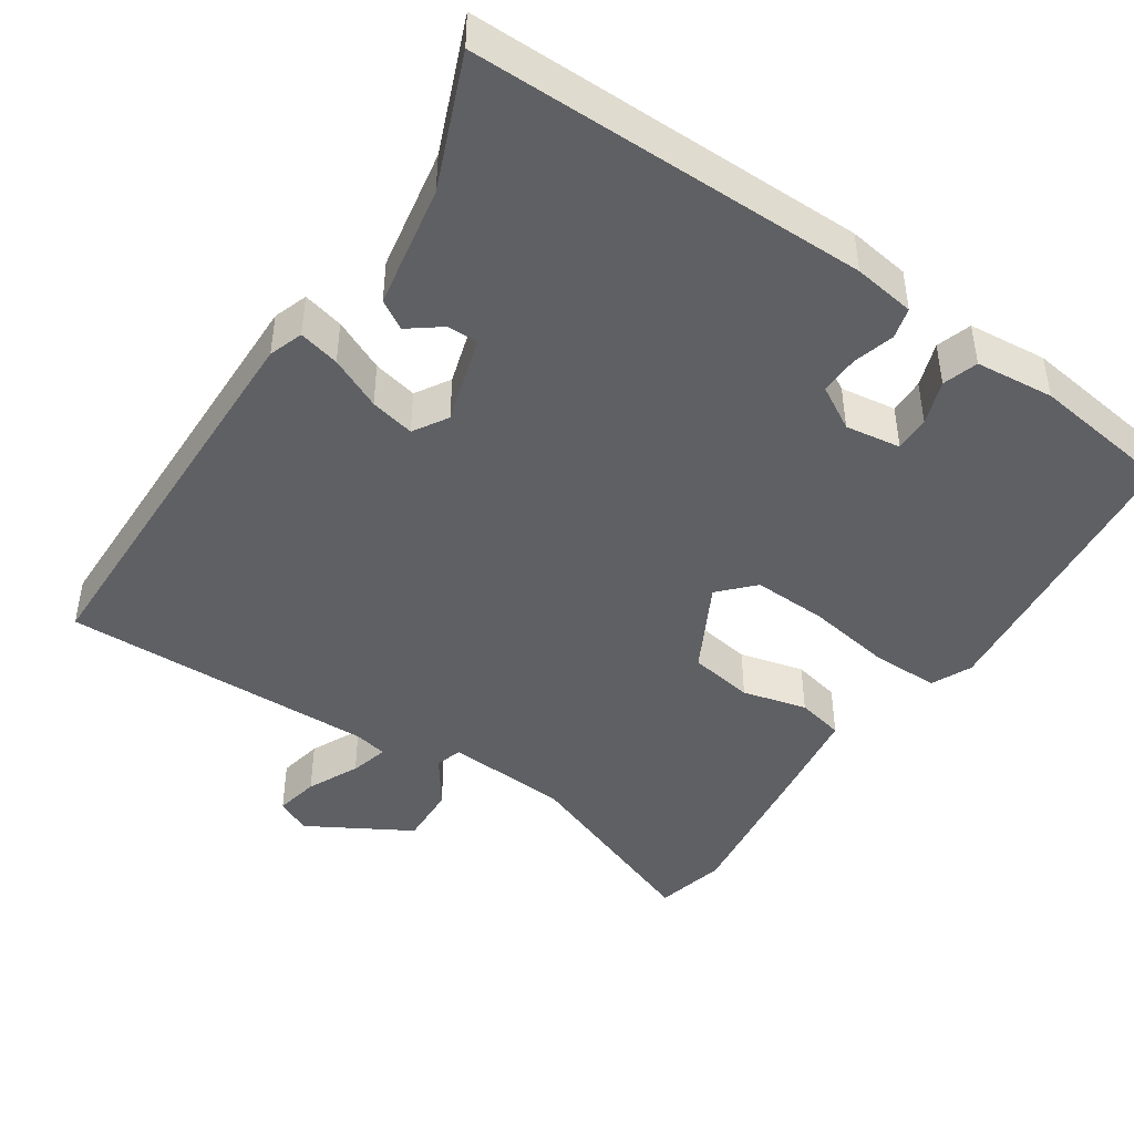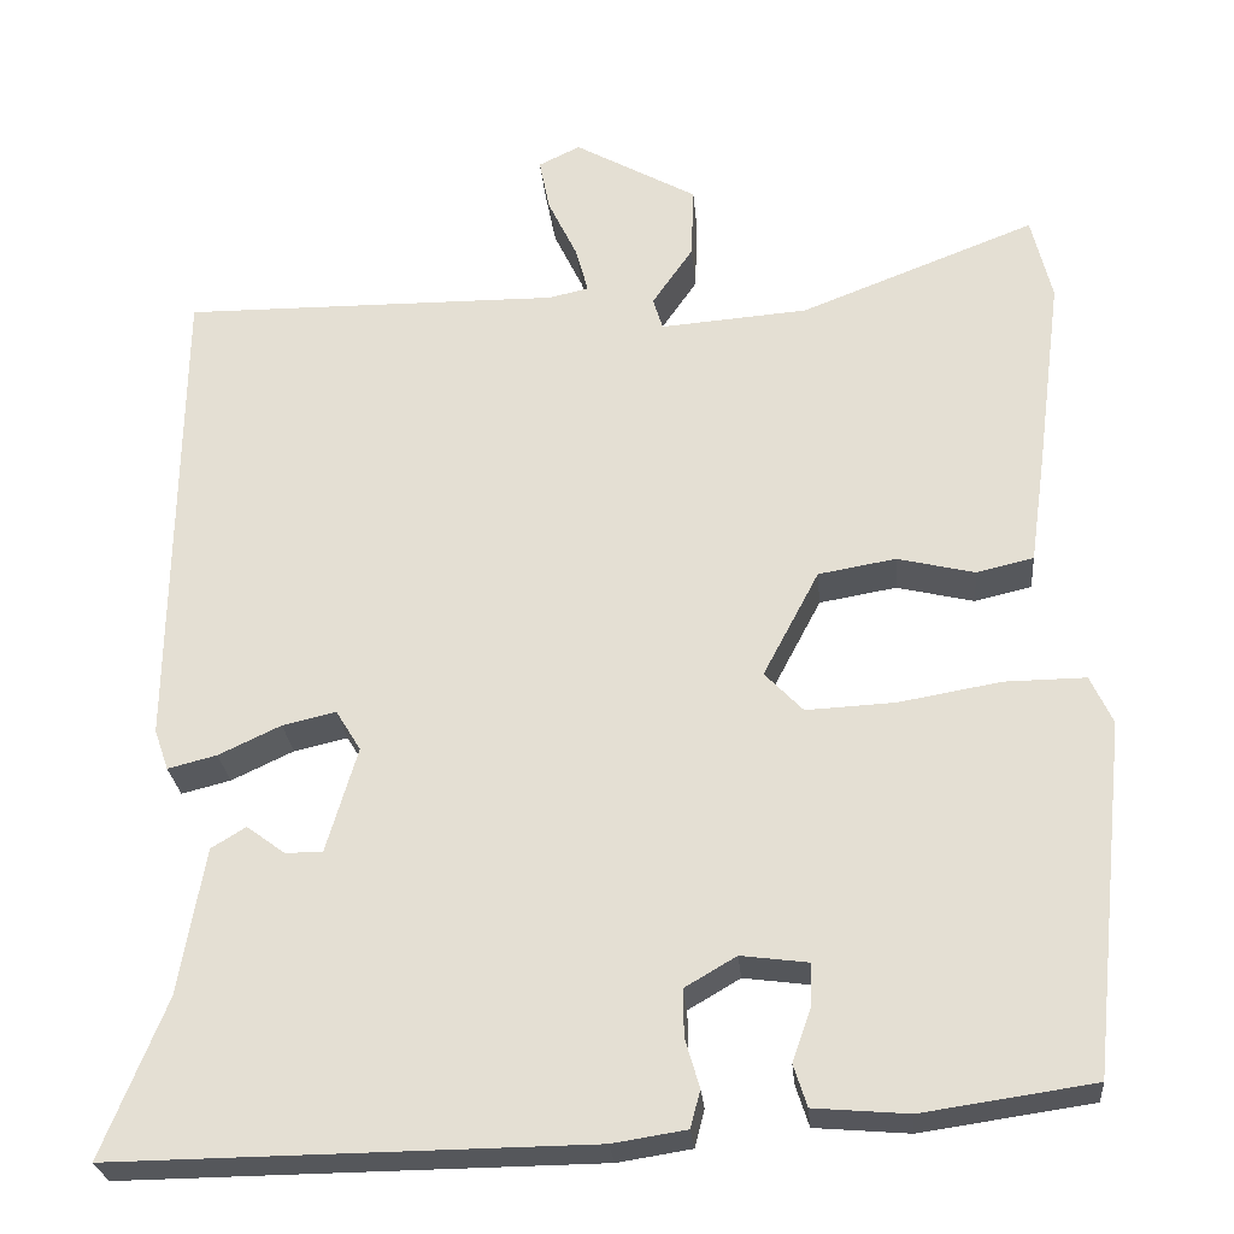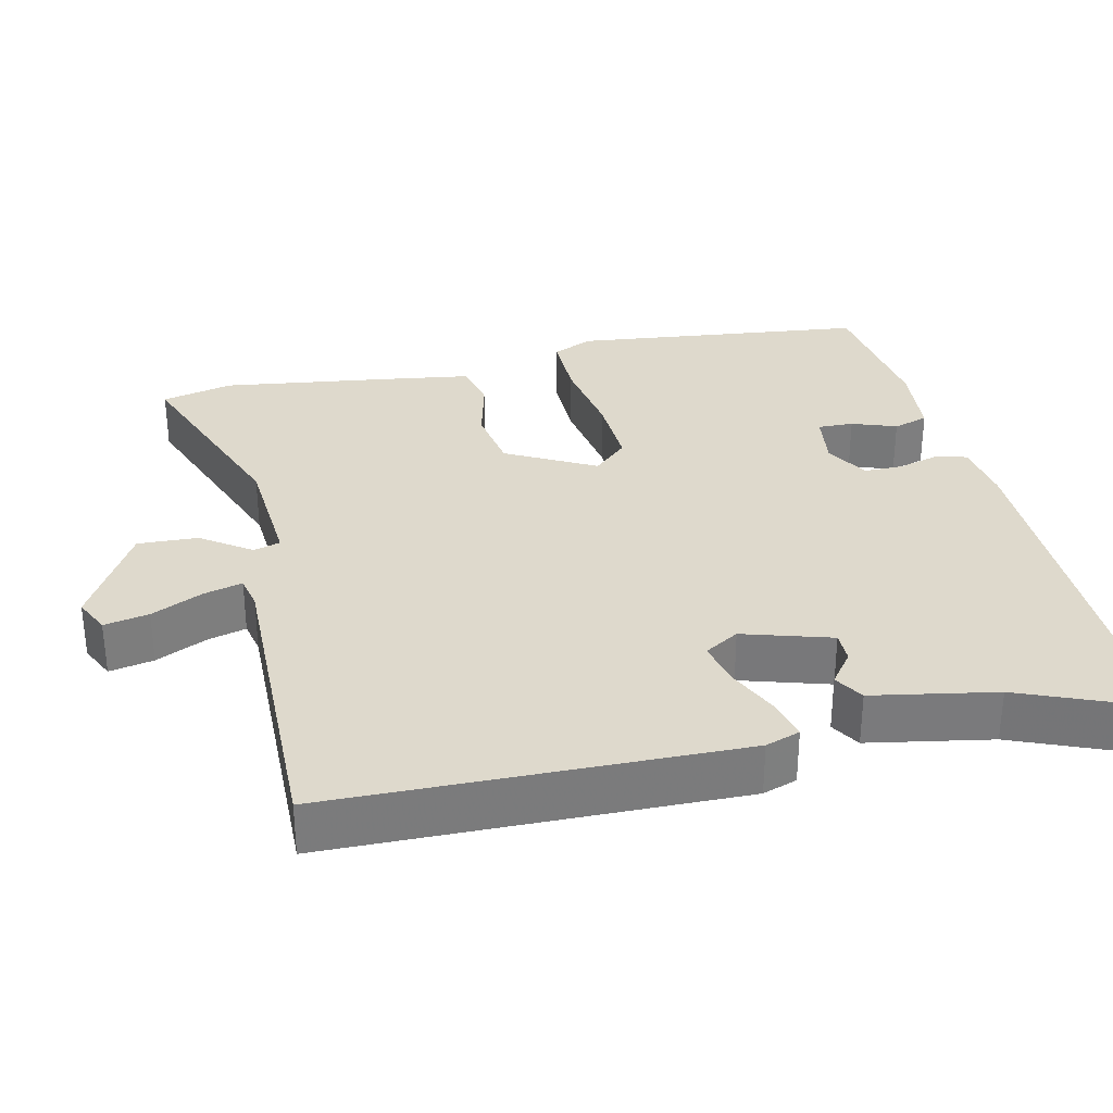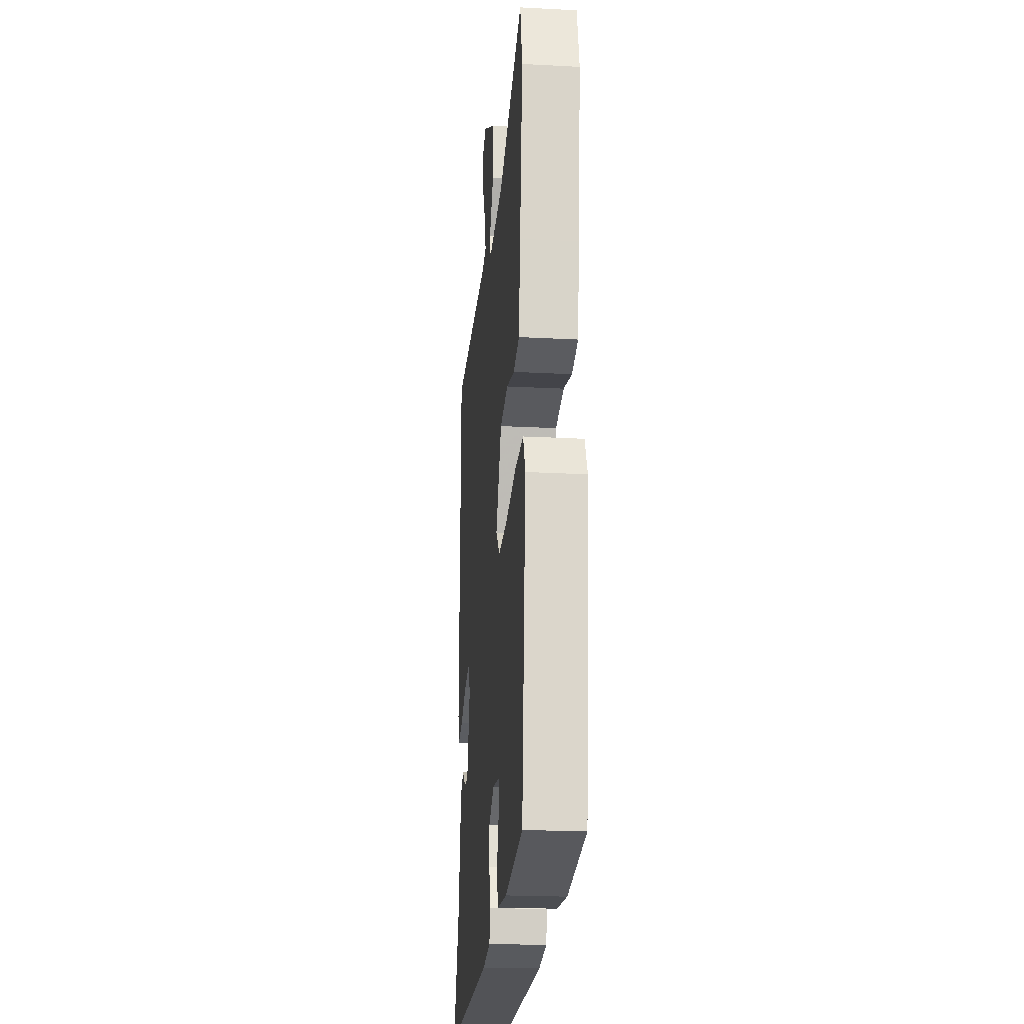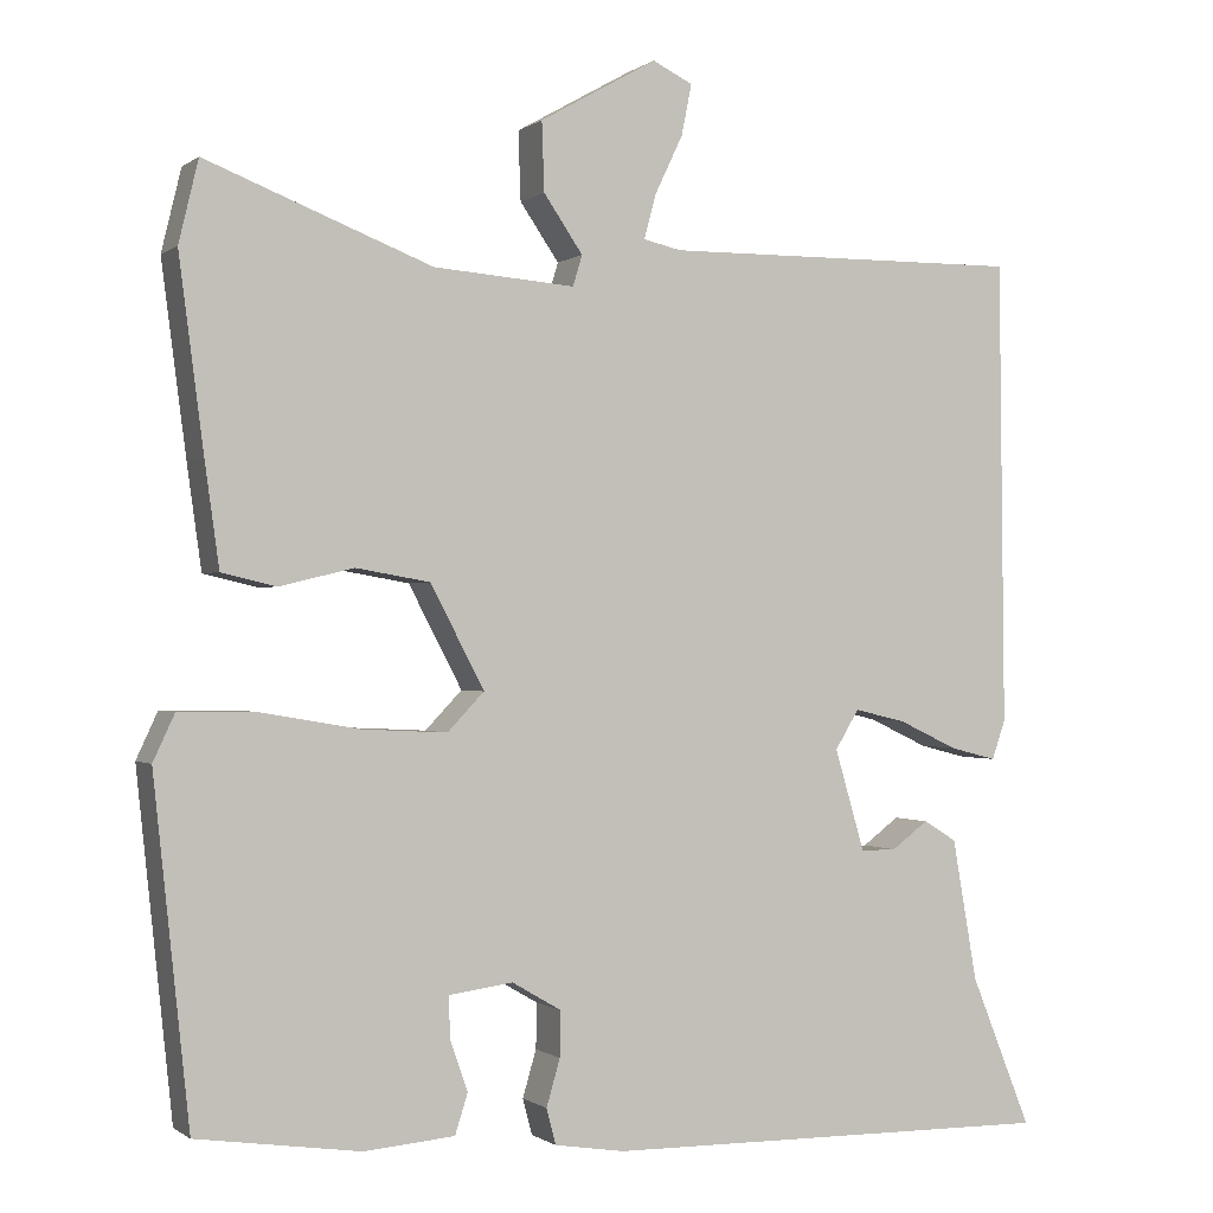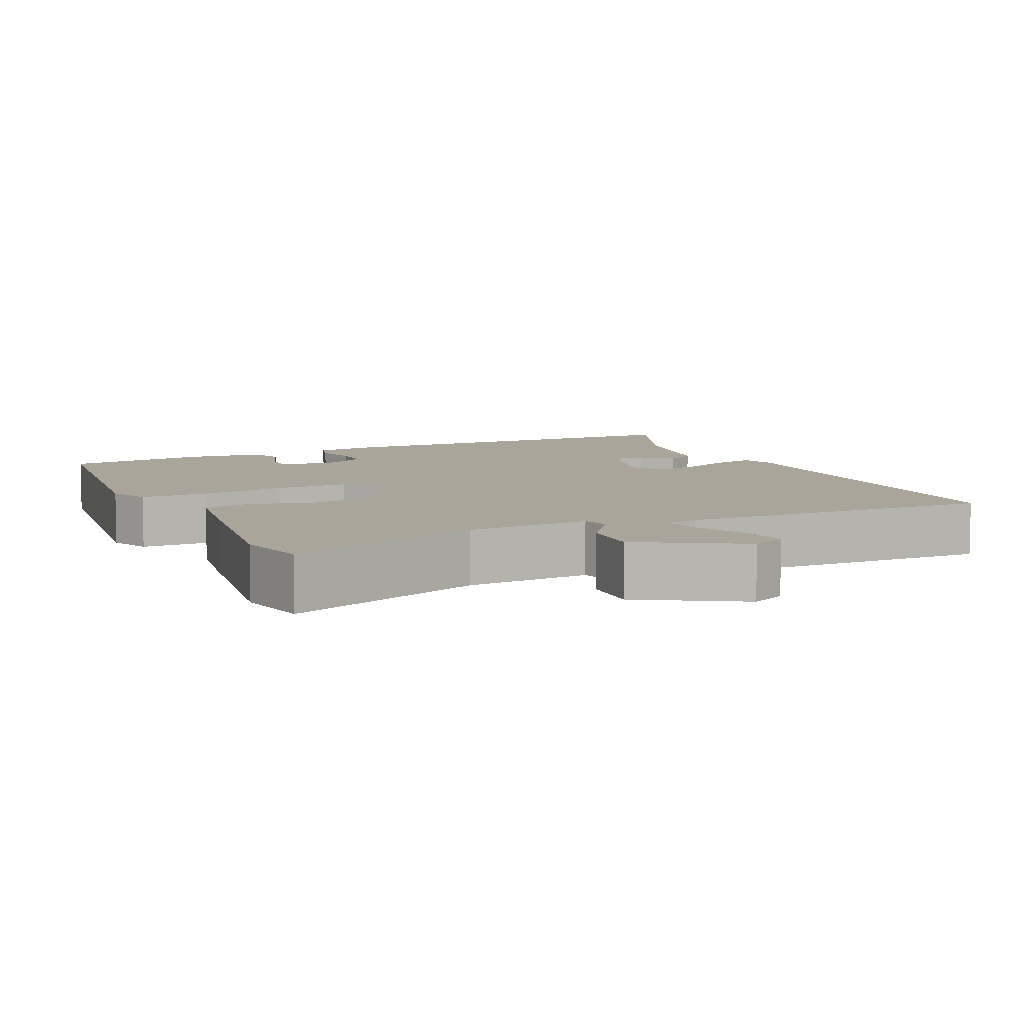
<metadata>
{"format":"obj","ext":"obj","renderer":"f3d","projection":"perspective","resolution":1024,"background":"white","views":[{"elev":-44.6,"azim":146.6,"up":"+Y"},{"elev":-26.7,"azim":-174.9,"up":"+Z"},{"elev":32.0,"azim":77.6,"up":"+Y"},{"elev":-21.8,"azim":-95.3,"up":"+Z"},{"elev":-0.5,"azim":-23.9,"up":"+Z"},{"elev":7.6,"azim":-24.0,"up":"+Y"}]}
</metadata>
<code>
v 0.503 0.07 0.496
v 0.509 0.07 -0.05
v 0.493 0.07 -0.096
v 0.438 0.07 -0.082
v 0.368 0.07 -0.049
v 0.308 0.07 -0.035
v 0.28 0.07 -0.081
v 0.315 0.07 -0.2
v 0.357 0.07 -0.2
v 0.4 0.07 -0.168
v 0.439 0.07 -0.192
v 0.468 0.07 -0.358
v 0.539 0.07 -0.535
v 0.007 0.07 -0.529
v -0.076 0.07 -0.516
v -0.087 0.07 -0.474
v -0.071 0.07 -0.419
v -0.07 0.07 -0.366
v -0.128 0.07 -0.332
v -0.203 0.07 -0.342
v -0.202 0.07 -0.39
v -0.181 0.07 -0.45
v -0.196 0.07 -0.497
v -0.302 0.07 -0.506
v -0.494 0.07 -0.478
v -0.536 0.07 -0.082
v -0.511 0.07 -0.028
v -0.42 0.07 -0.029
v -0.305 0.07 -0.049
v -0.205 0.07 -0.054
v -0.162 0.07 -0.009
v -0.225 0.07 0.111
v -0.312 0.07 0.126
v -0.399 0.07 0.105
v -0.463 0.07 0.12
v -0.48 0.07 0.241
v -0.509 0.07 0.464
v -0.486 0.07 0.56
v -0.221 0.07 0.457
v -0.055 0.07 0.444
v -0.044 0.07 0.48
v -0.09 0.07 0.547
v -0.093 0.07 0.628
v 0.045 0.07 0.706
v 0.092 0.07 0.683
v 0.08 0.07 0.623
v 0.047 0.07 0.554
v 0.033 0.07 0.502
v 0.078 0.07 0.492
v 0.503 0 0.496
v 0.509 0 -0.05
v 0.493 0 -0.096
v 0.438 0 -0.082
v 0.368 0 -0.049
v 0.308 0 -0.035
v 0.28 0 -0.081
v 0.315 0 -0.2
v 0.357 0 -0.2
v 0.4 0 -0.168
v 0.439 0 -0.192
v 0.468 0 -0.358
v 0.539 0 -0.535
v 0.007 0 -0.529
v -0.076 0 -0.516
v -0.087 0 -0.474
v -0.071 0 -0.419
v -0.07 0 -0.366
v -0.128 0 -0.332
v -0.203 0 -0.342
v -0.202 0 -0.39
v -0.181 0 -0.45
v -0.196 0 -0.497
v -0.302 0 -0.506
v -0.494 0 -0.478
v -0.536 0 -0.082
v -0.511 0 -0.028
v -0.42 0 -0.029
v -0.305 0 -0.049
v -0.205 0 -0.054
v -0.162 0 -0.009
v -0.225 0 0.111
v -0.312 0 0.126
v -0.399 0 0.105
v -0.463 0 0.12
v -0.48 0 0.241
v -0.509 0 0.464
v -0.486 0 0.56
v -0.221 0 0.457
v -0.055 0 0.444
v -0.044 0 0.48
v -0.09 0 0.547
v -0.093 0 0.628
v 0.045 0 0.706
v 0.092 0 0.683
v 0.08 0 0.623
v 0.047 0 0.554
v 0.033 0 0.502
v 0.078 0 0.492
f 44 45 46 47
f 44 47 48
f 41 42 43 44
f 40 41 44 48
f 36 37 38 39
f 36 39 40
f 33 34 35 36
f 32 33 36 40
f 31 32 40 48
f 26 27 28 29
f 26 29 30
f 25 26 30
f 24 25 30 31
f 21 22 23 24
f 20 21 24
f 14 15 16 17
f 12 13 14 17
f 12 17 18
f 9 10 11 12
f 8 9 12 18
f 7 8 18 19
f 2 3 4 5
f 49 1 2 5
f 49 5 6
f 20 24 31 48
f 19 20 48 49
f 6 7 19 49
f 96 95 94 93
f 97 96 93
f 93 92 91 90
f 97 93 90 89
f 88 87 86 85
f 89 88 85
f 85 84 83 82
f 89 85 82 81
f 97 89 81 80
f 78 77 76 75
f 79 78 75
f 79 75 74
f 80 79 74 73
f 73 72 71 70
f 73 70 69
f 66 65 64 63
f 66 63 62 61
f 67 66 61
f 61 60 59 58
f 67 61 58 57
f 68 67 57 56
f 54 53 52 51
f 54 51 50 98
f 55 54 98
f 97 80 73 69
f 98 97 69 68
f 98 68 56 55
f 1 50 51 2
f 2 51 52 3
f 3 52 53 4
f 4 53 54 5
f 5 54 55 6
f 6 55 56 7
f 7 56 57 8
f 8 57 58 9
f 9 58 59 10
f 10 59 60 11
f 11 60 61 12
f 12 61 62 13
f 13 62 63 14
f 14 63 64 15
f 15 64 65 16
f 16 65 66 17
f 17 66 67 18
f 18 67 68 19
f 19 68 69 20
f 20 69 70 21
f 21 70 71 22
f 22 71 72 23
f 23 72 73 24
f 24 73 74 25
f 25 74 75 26
f 26 75 76 27
f 27 76 77 28
f 28 77 78 29
f 29 78 79 30
f 30 79 80 31
f 31 80 81 32
f 32 81 82 33
f 33 82 83 34
f 34 83 84 35
f 35 84 85 36
f 36 85 86 37
f 37 86 87 38
f 38 87 88 39
f 39 88 89 40
f 40 89 90 41
f 41 90 91 42
f 42 91 92 43
f 43 92 93 44
f 44 93 94 45
f 45 94 95 46
f 46 95 96 47
f 47 96 97 48
f 48 97 98 49
f 49 98 50 1

</code>
